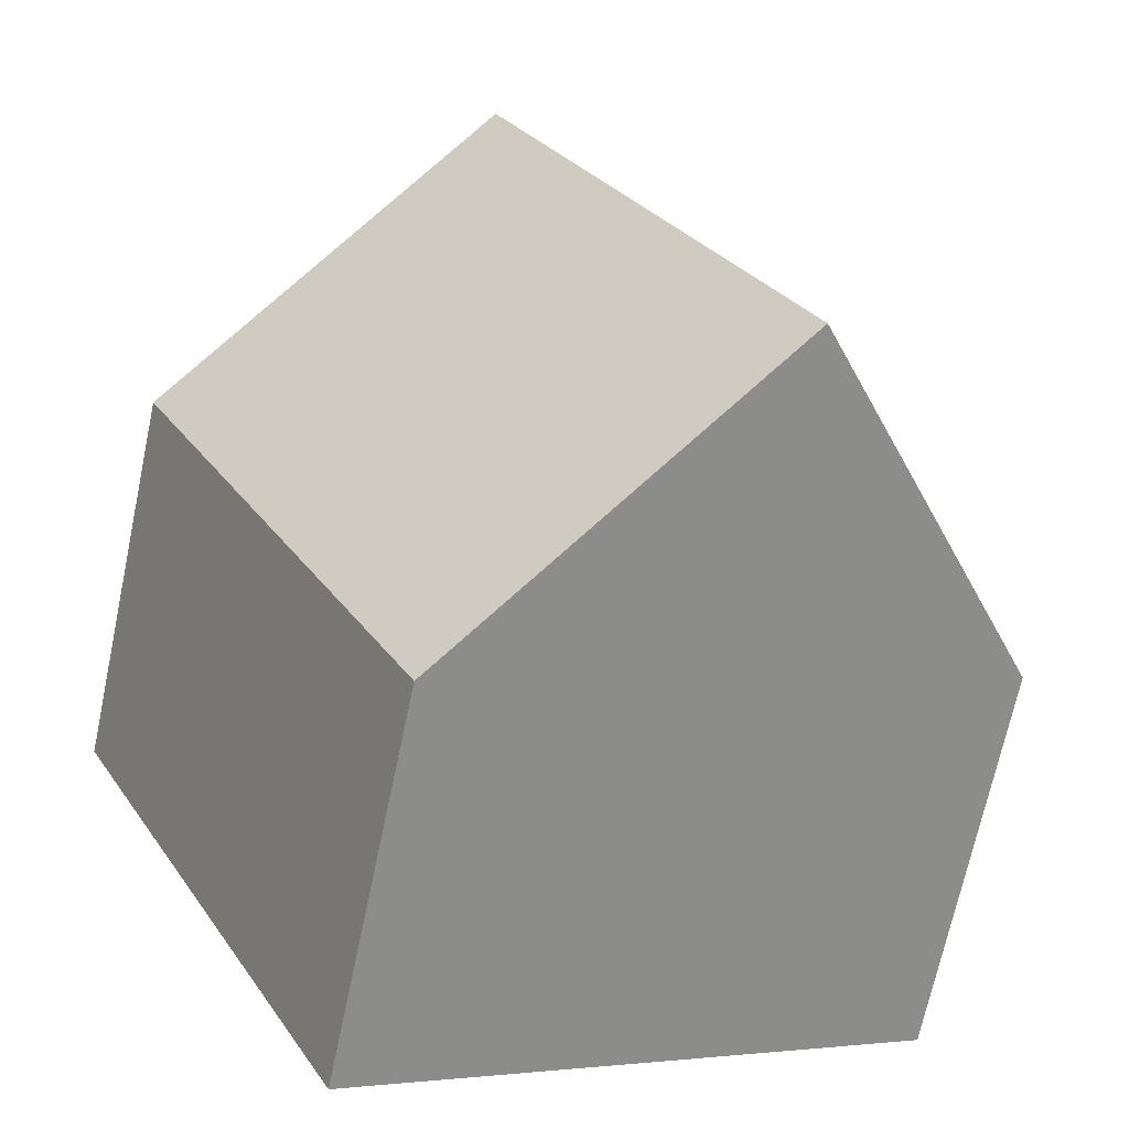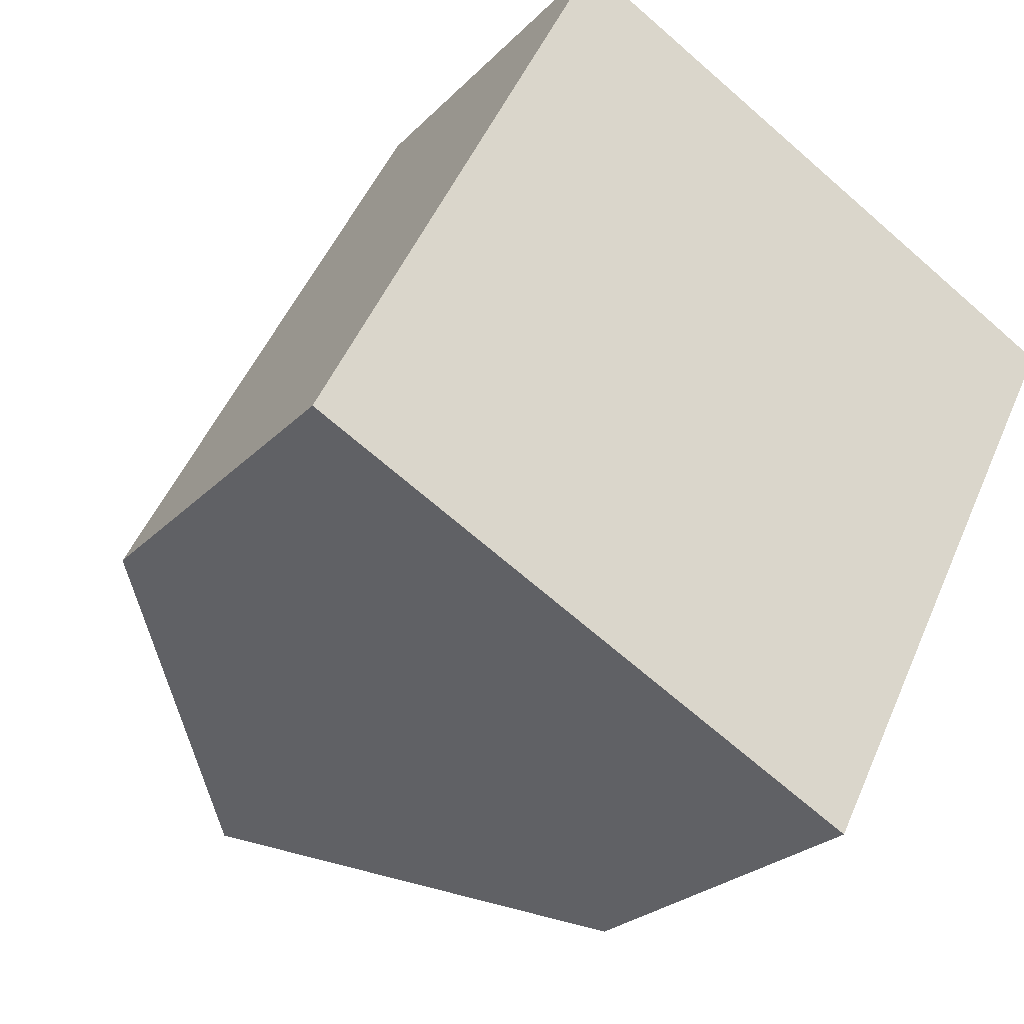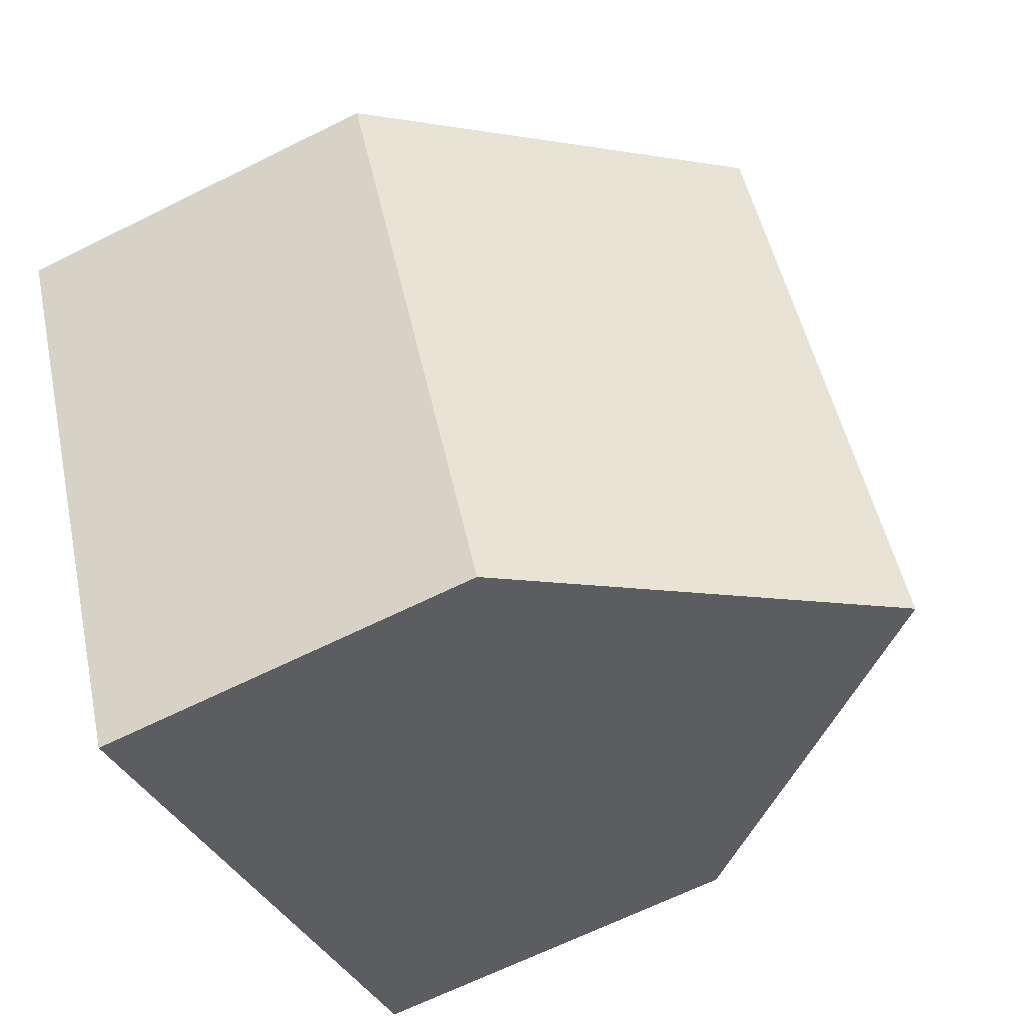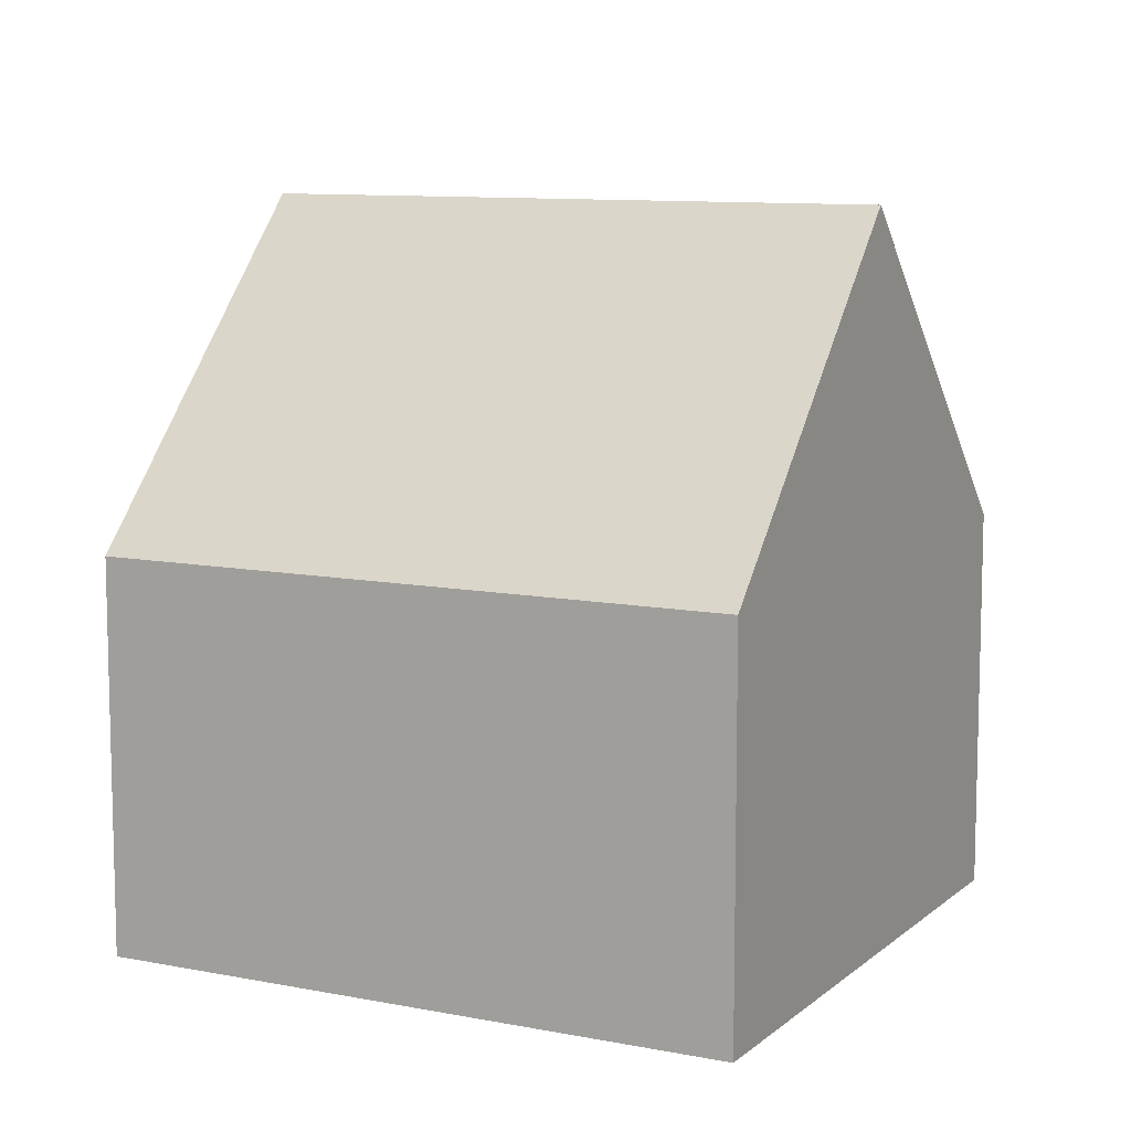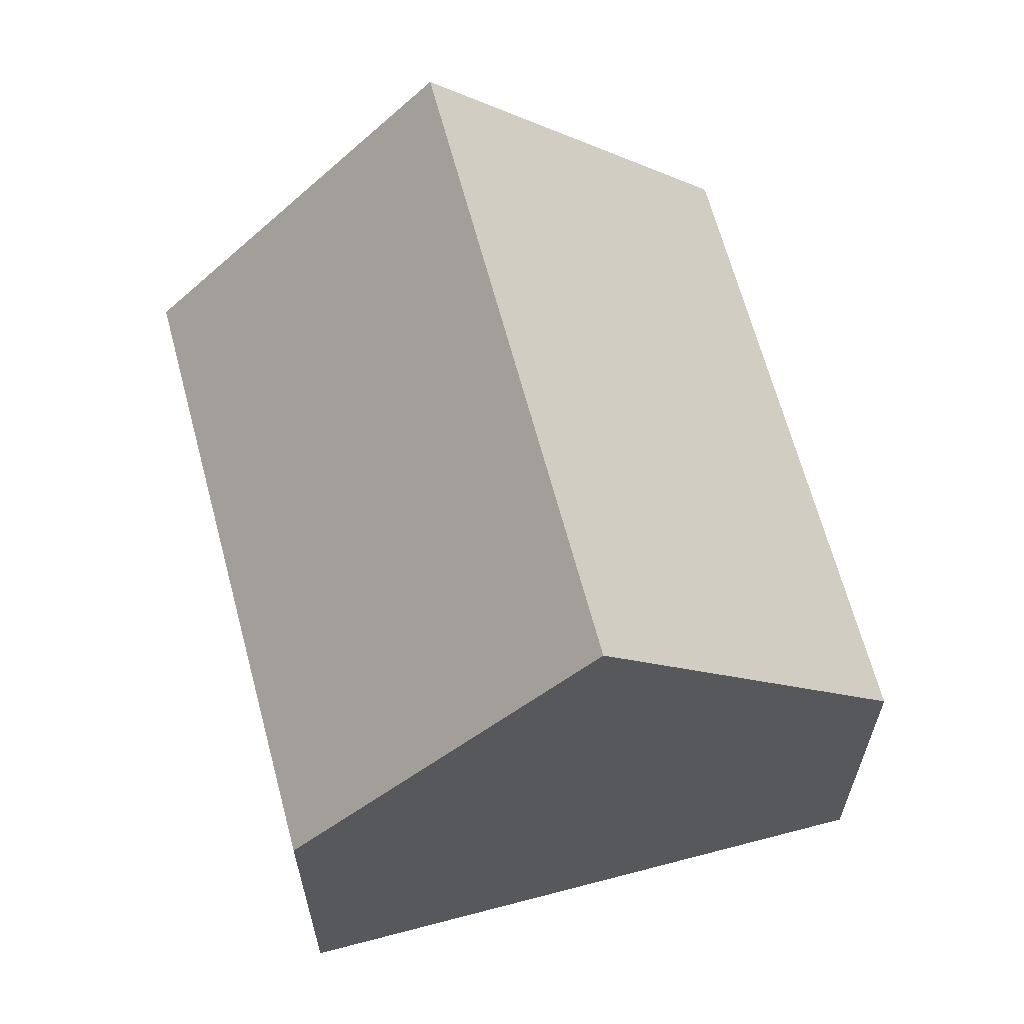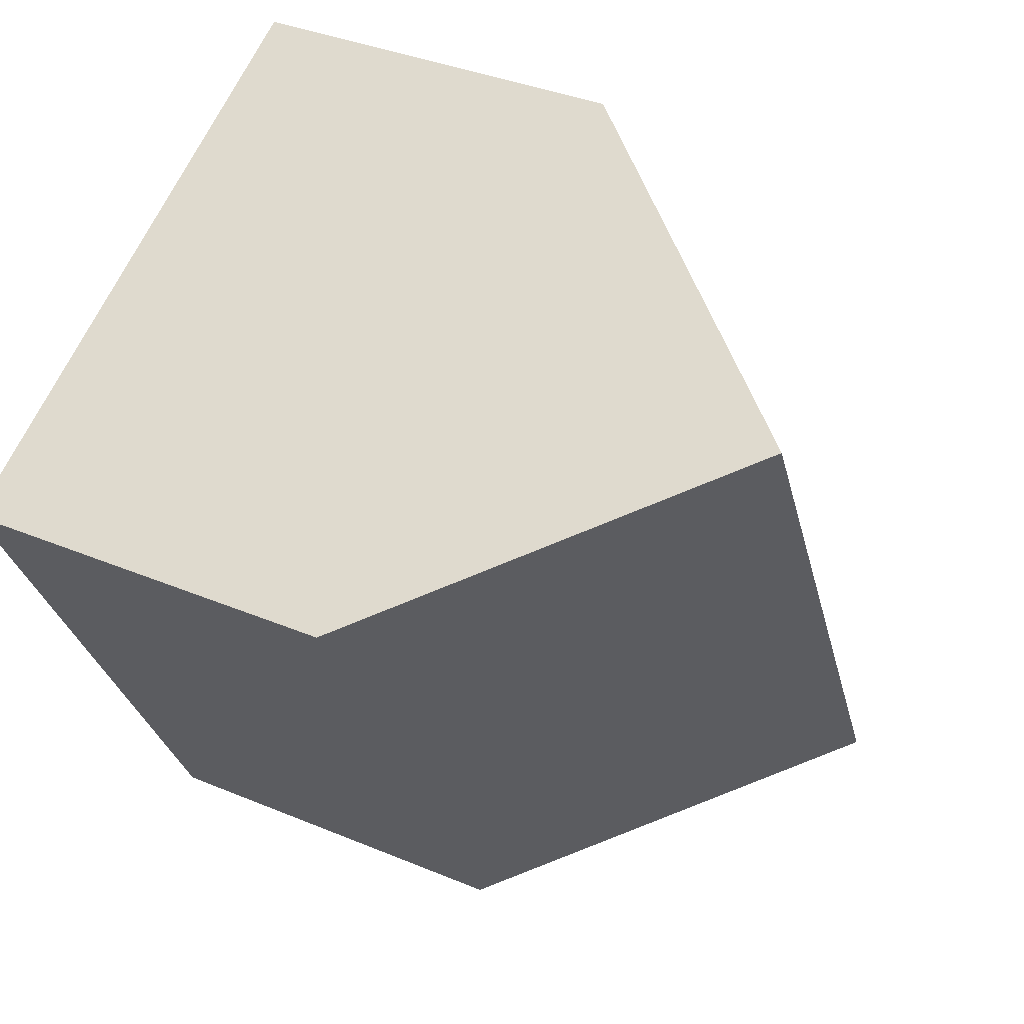
<metadata>
{"format":"obj","ext":"obj","renderer":"f3d","projection":"perspective","resolution":1024,"background":"white","views":[{"elev":-69.7,"azim":168.0,"up":"+Z"},{"elev":-24.7,"azim":-32.2,"up":"+Z"},{"elev":-65.6,"azim":116.6,"up":"+Z"},{"elev":9.7,"azim":144.4,"up":"+Y"},{"elev":64.8,"azim":-167.7,"up":"+Y"},{"elev":36.3,"azim":118.7,"up":"+Z"}]}
</metadata>
<code>
v  11.73 5.355 3.966
v  3.839 9.852 -1.969
v  7.891 9.852 5.934
v  7.677 5.355 -3.937
v  0 5.354 3.278e-16
v  4.053 5.356 7.902
v  4.053 -4.839e-16 7.902
v  7.891 -3.634e-16 5.934
v  11.73 -2.428e-16 3.966
v  7.677 2.411e-16 -3.937
v  3.839 1.206e-16 -1.969
v  0 0 0
g defaultobject
f 1 2 3
f 2 1 4
f 5 3 2
f 3 5 6
f 6 1 3
f 1 6 7
f 1 7 8
f 1 8 9
f 9 4 1
f 4 9 10
f 4 5 2
f 5 4 10
f 5 10 11
f 5 11 12
f 5 7 6
f 7 5 12
f 8 10 9
f 10 8 7
f 10 7 12
f 10 12 11

</code>
